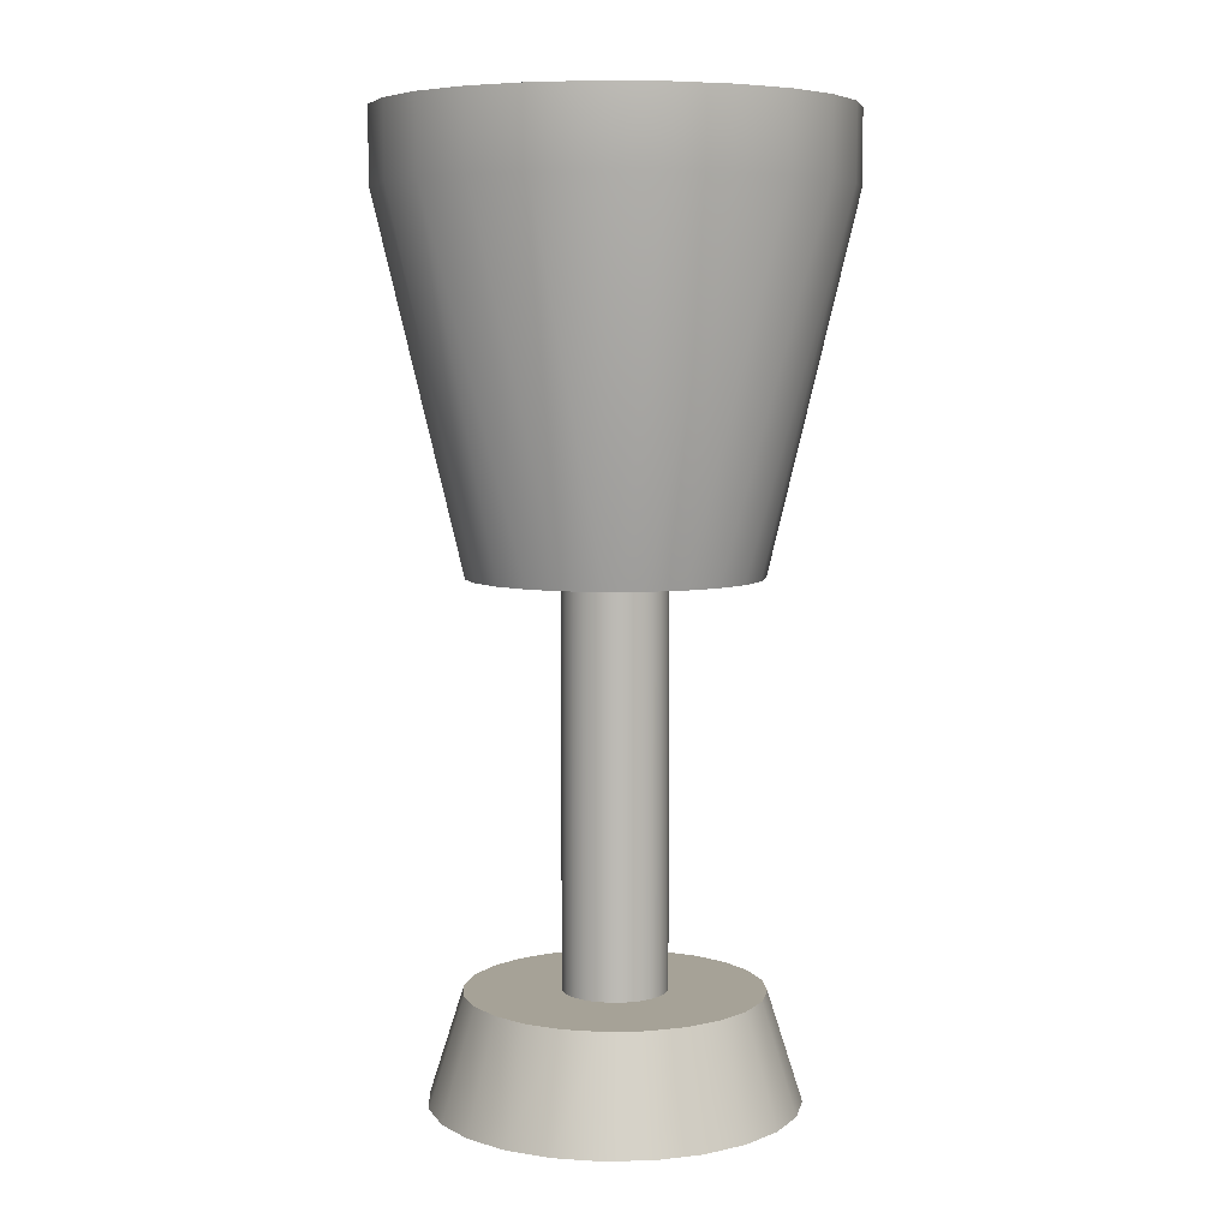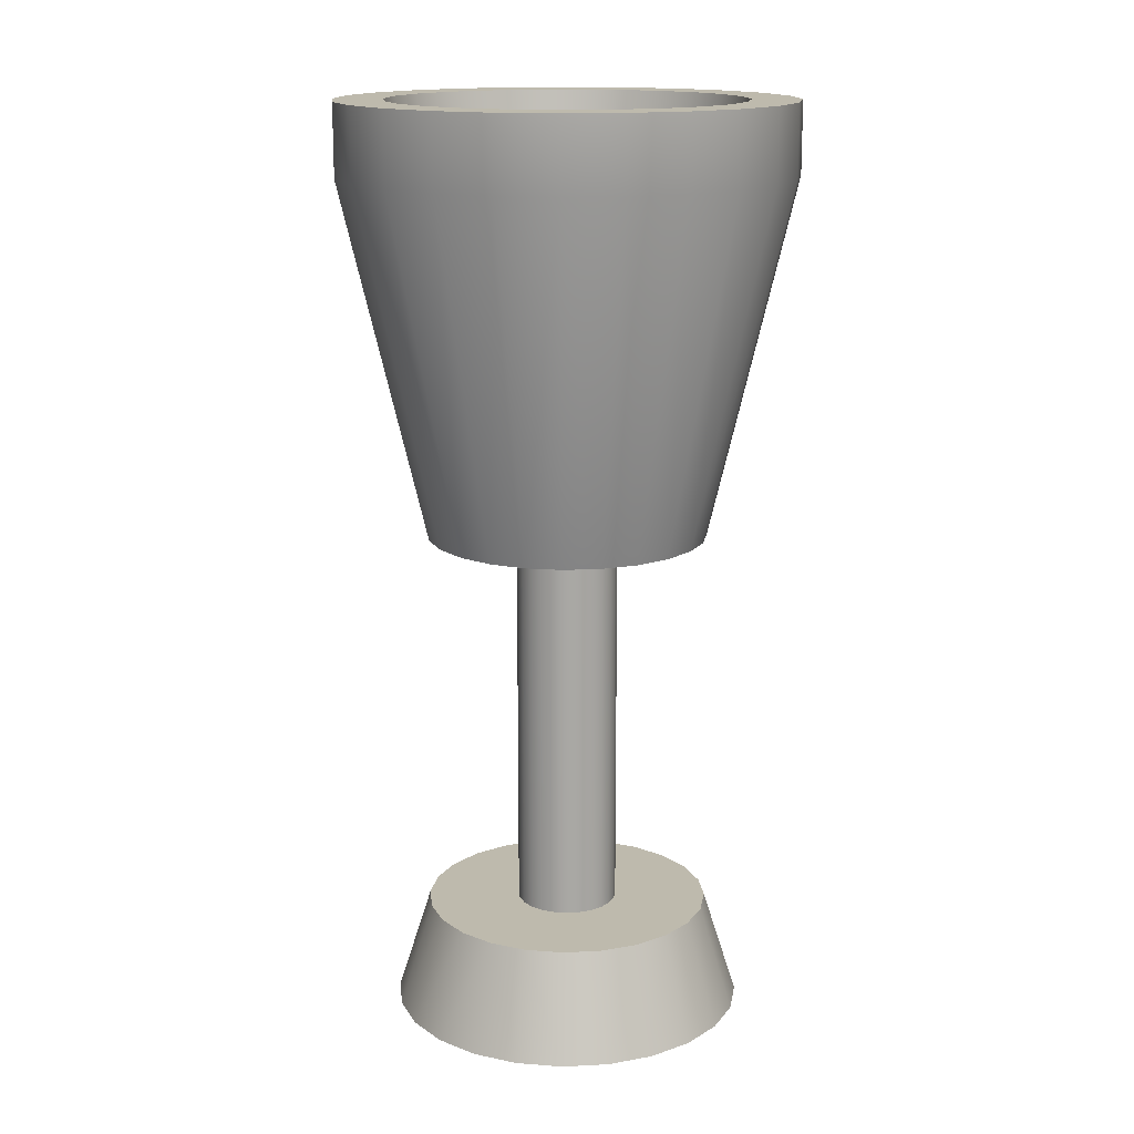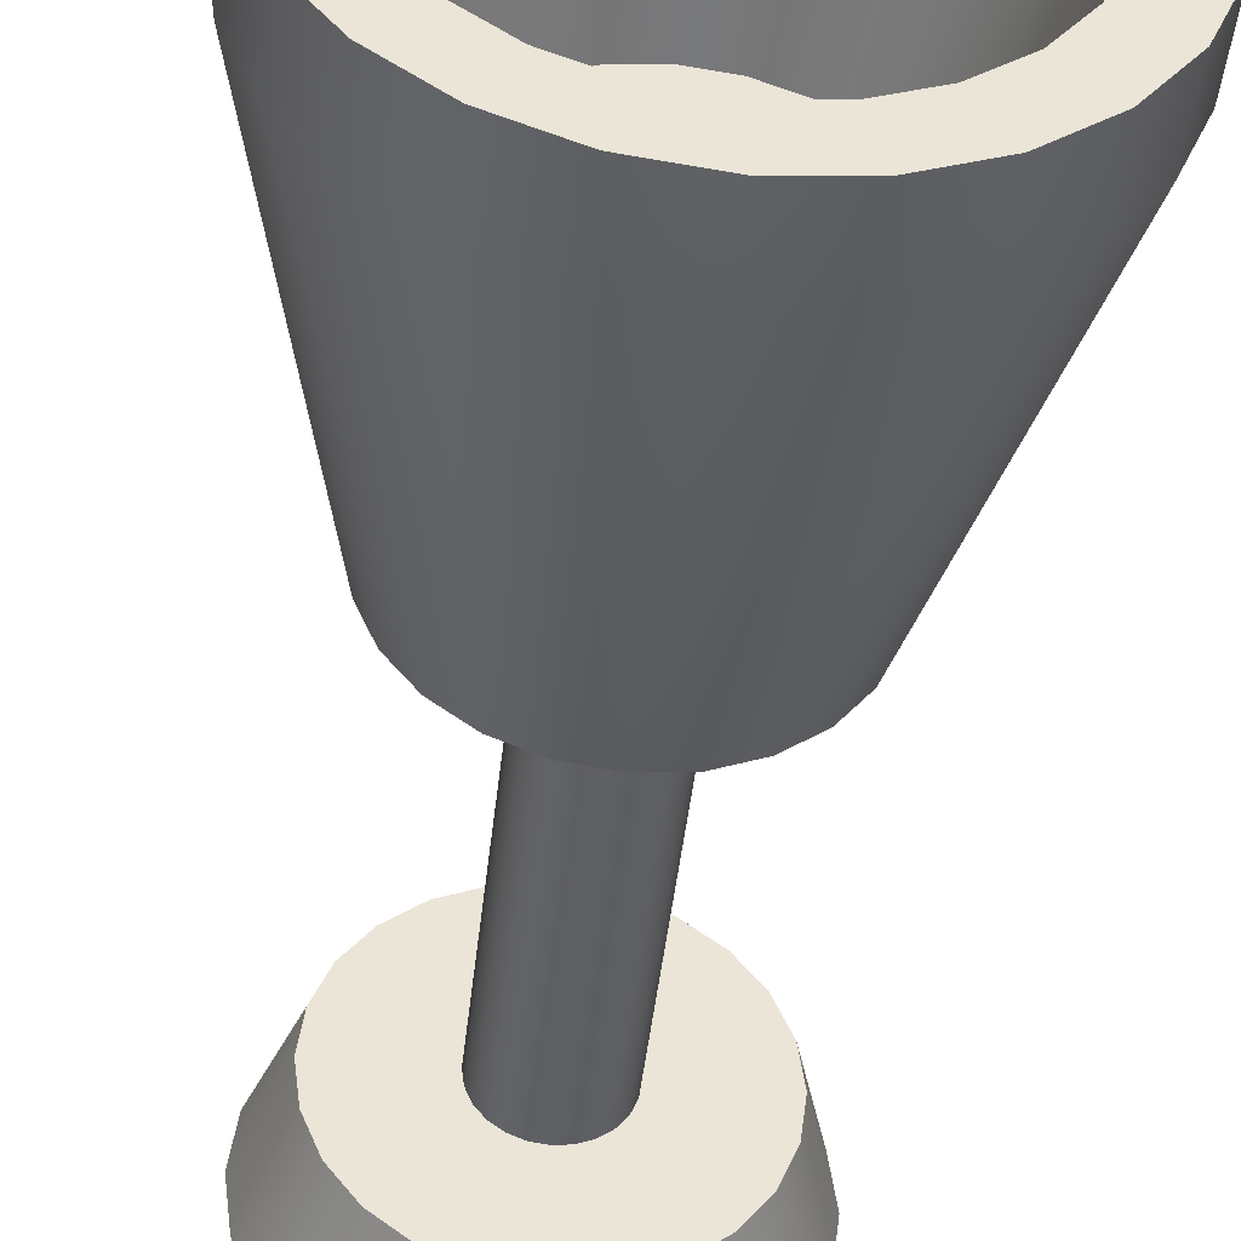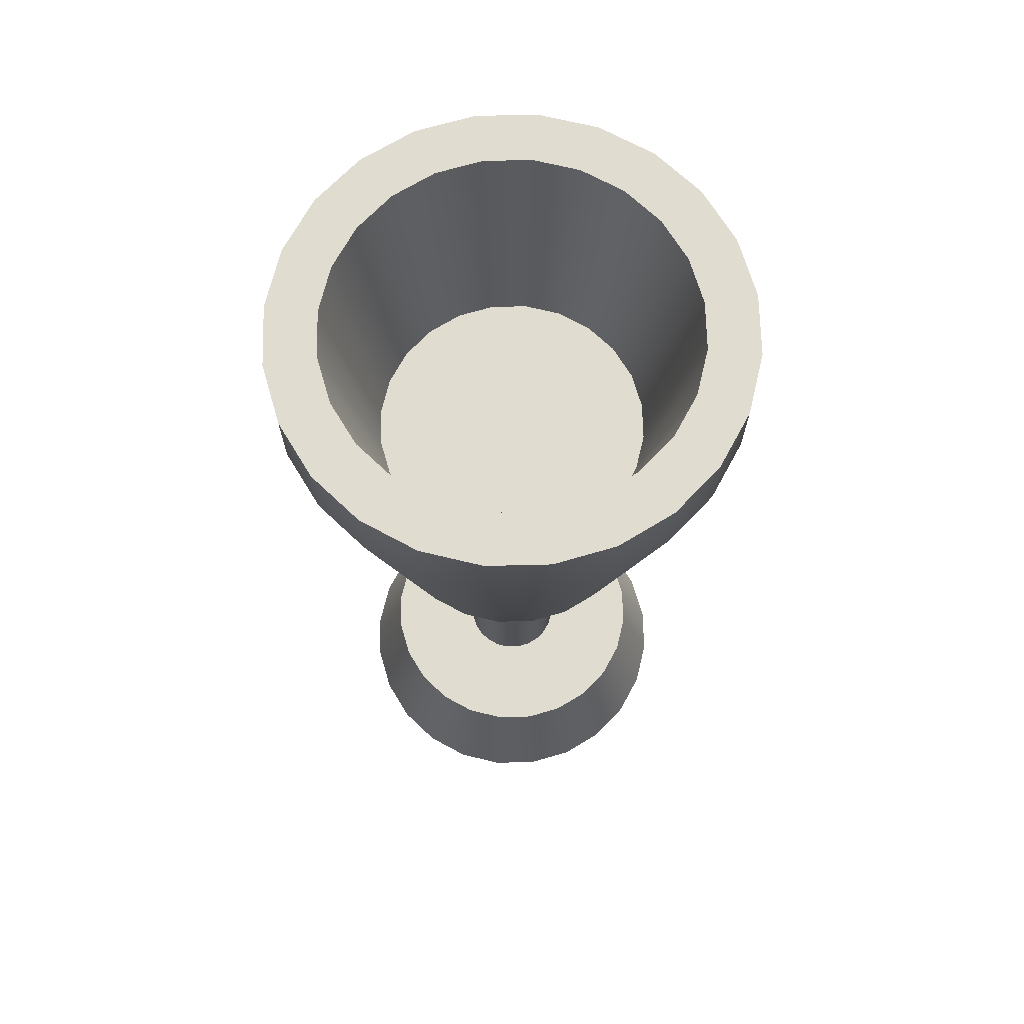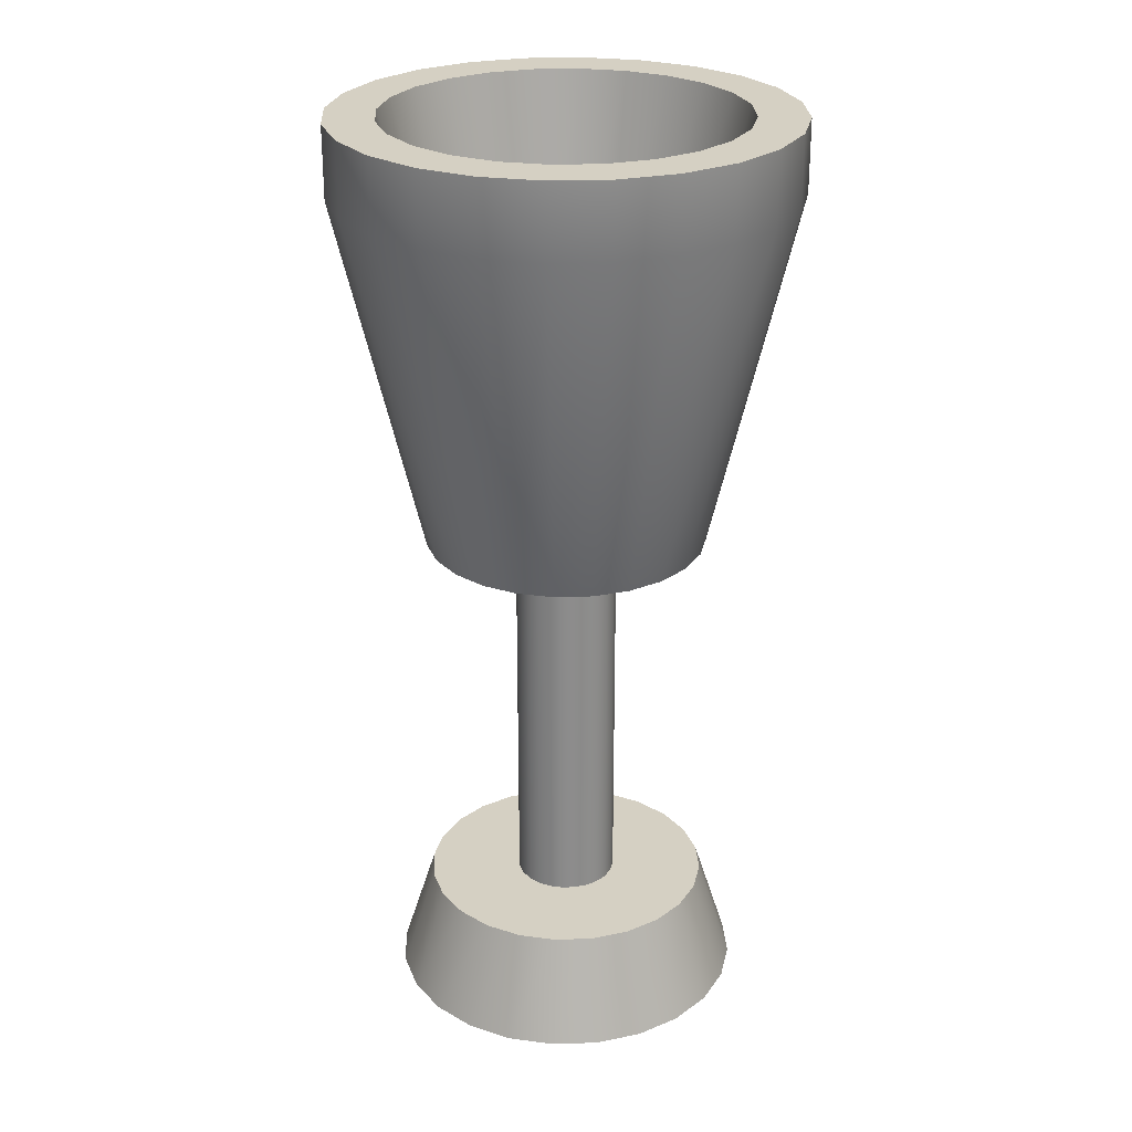
<metadata>
{"format":"obj","ext":"obj","renderer":"f3d","projection":"perspective","resolution":1024,"background":"white","views":[{"elev":6.4,"azim":-41.3,"up":"+Y"},{"elev":15.4,"azim":76.6,"up":"+Y"},{"elev":-45.9,"azim":173.8,"up":"+Z"},{"elev":69.4,"azim":-158.9,"up":"+Y"},{"elev":26.1,"azim":-10.6,"up":"+Y"}]}
</metadata>
<code>
o detailChalice
v -0.02419 0.1841 -0.04191
v -0.007827 0.1074 -0.02921
v -0.01512 0.1074 -0.02619
v -0.01252 0.1841 -0.04674
v 0.02459 0.1534 -0.01419
v 0.03656 0.1995 -0.009797
v 0.03278 0.1995 -0.01893
v 0.02742 0.1534 -0.007347
v -0 0.1995 -0.03785
v -0.007347 0.1534 -0.02742
v -0 0.1534 -0.02839
v -0.009797 0.1995 -0.03656
v -0.03656 0.1995 0.009797
v -0.02839 0.1534 0
v -0.03785 0.1995 0
v -0.02742 0.1534 0.007347
v 0.04191 0.1841 -0.02419
v 0.02138 0.1074 -0.02138
v 0.03422 0.1841 -0.03422
v 0.02619 0.1074 -0.01512
v -0.04191 0.1841 0.02419
v -0.04674 0.1995 0.01252
v -0.04674 0.1841 0.01252
v -0.04191 0.1995 0.02419
v -0.03278 0.1995 0.01893
v -0.02007 0.1534 0.02007
v -0.02459 0.1534 0.01419
v -0.02677 0.1995 0.02677
v -0.01252 0.1995 -0.04674
v -0 0.1841 -0.04839
v -0 0.1995 -0.04839
v -0.02619 0.1074 -0.01512
v -0.04674 0.1841 -0.01252
v -0.04191 0.1841 -0.02419
v -0.02921 0.1074 -0.007827
v 0.02742 0.1534 0.007347
v 0.03785 0.1995 0
v 0.02839 0.1534 0
v 0.03656 0.1995 0.009797
v 0 0.1995 0.04839
v -0.01252 0.1841 0.04674
v 0 0.1841 0.04839
v -0.01252 0.1995 0.04674
v -0 0.1074 -0.03024
v 0.04191 0.1995 0.02419
v 0.04674 0.1841 0.01252
v 0.04674 0.1995 0.01252
v 0.04191 0.1841 0.02419
v 0.01252 0.1841 -0.04674
v 0.01512 0.1074 -0.02619
v 0.007827 0.1074 -0.02921
v 0.02419 0.1841 -0.04191
v 0.02677 0.1995 -0.02677
v 0.01419 0.1534 -0.02459
v 0.02007 0.1534 -0.02007
v 0.01893 0.1995 -0.03278
v 0.009797 0.1995 -0.03656
v 0.007347 0.1534 -0.02742
v 0.02419 0.1841 0.04191
v 0.007827 0.1074 0.02921
v 0.01512 0.1074 0.02619
v 0.01252 0.1841 0.04674
v -0.02138 0.1074 -0.02138
v -0.03422 0.1841 -0.03422
v 0.04839 0.1841 -0
v 0.04839 0.1995 0
v 0.04191 0.1995 -0.02419
v 0.03422 0.1995 -0.03422
v 0.04674 0.1841 -0.01252
v 0.02921 0.1074 -0.007827
v 0.03024 0.1074 -0
v 0.02138 0.1074 0.02138
v 0.02619 0.1074 0.01512
v 0.03422 0.1841 0.03422
v -0.009445 0.02302 0.005453
v -0.01053 0.1074 0.002822
v -0.01053 0.02302 0.002822
v -0.009445 0.1074 0.005453
v 0.0109 0.1074 0
v 0.01053 0.02302 -0.002822
v 0.01053 0.1074 -0.002822
v 0.0109 0.02302 -0
v -0.03836 0 0
v -0.03001 0.02302 -0.008042
v -0.03705 0 -0.009928
v -0.03107 0.02302 0
v 0.03705 -0 0.009928
v 0.03705 0 -0.009928
v 0.03836 0 -0
v 0.03322 -0 0.01918
v 0.03322 0 -0.01918
v 0.02712 -0 0.02712
v 0.02712 0 -0.02712
v 0.01918 -0 0.03322
v 0.01918 0 -0.03322
v 0.009928 -0 0.03705
v 0.009928 0 -0.03705
v 0 -0 0.03836
v -0 0 -0.03836
v -0.009928 -0 0.03705
v -0.009928 0 -0.03705
v -0.01918 -0 0.03322
v -0.01918 0 -0.03322
v -0.02712 -0 0.02712
v -0.02712 0 -0.02712
v -0.03322 -0 0.01918
v -0.03322 0 -0.01918
v -0.03705 -0 0.009928
v 0.007712 0.1074 0.007712
v 0.005453 0.02302 0.009445
v 0.007712 0.02302 0.007712
v 0.005453 0.1074 0.009445
v 0.02197 0.02302 0.02197
v 0.01554 0.02302 0.02691
v 0.01554 0.02302 -0.02691
v 0.02197 0.02302 -0.02197
v -0.01053 0.02302 -0.002822
v -0.009445 0.1074 -0.005453
v -0.009445 0.02302 -0.005453
v -0.01053 0.1074 -0.002822
v 0.02459 0.1534 0.01419
v 0.03278 0.1995 0.01893
v -0.01893 0.1995 0.03278
v -0.007347 0.1534 0.02742
v -0.01419 0.1534 0.02459
v -0.009797 0.1995 0.03656
v 0.02691 0.02302 -0.01554
v 0.03001 0.02302 0.008042
v 0.03107 0.02302 -0
v -0.007712 0.1074 -0.007712
v -0.007712 0.02302 -0.007712
v 0.008042 0.02302 -0.03001
v -0 0.1074 -0.0109
v 0.002822 0.02302 -0.01053
v -0 0.02302 -0.0109
v 0.002822 0.1074 -0.01053
v -0.03656 0.1995 -0.009797
v -0.02459 0.1534 -0.01419
v -0.03278 0.1995 -0.01893
v -0.02742 0.1534 -0.007347
v 0 0.1534 0.02839
v 0 0.1995 0.03785
v 0.008042 0.02302 0.03001
v 0 0.02302 0.03107
v 0.02007 0.1534 0.02007
v 0.02677 0.1995 0.02677
v 0.02921 0.1074 0.007827
v -0.005453 0.1074 -0.009445
v -0.002822 0.02302 -0.01053
v -0.005453 0.02302 -0.009445
v -0.002822 0.1074 -0.01053
v 0.04674 0.1995 -0.01252
v 0.02419 0.1995 -0.04191
v 0.01252 0.1995 -0.04674
v -0.01893 0.1995 -0.03278
v -0.02419 0.1995 -0.04191
v -0.02677 0.1995 -0.02677
v -0.03422 0.1995 -0.03422
v -0.04191 0.1995 -0.02419
v -0.03422 0.1995 0.03422
v -0.02419 0.1995 0.04191
v 0.009797 0.1995 0.03656
v 0.01252 0.1995 0.04674
v 0.01893 0.1995 0.03278
v 0.02419 0.1995 0.04191
v 0.03422 0.1995 0.03422
v -0.04674 0.1995 -0.01252
v -0.04839 0.1995 0
v -0.0109 0.1074 0
v -0.0109 0.02302 0
v -0.007827 0.1074 0.02921
v 0 0.1074 0.03024
v -0.02419 0.1841 0.04191
v 0.01419 0.1534 0.02459
v 0.007347 0.1534 0.02742
v -0.01419 0.1534 -0.02459
v -0.02007 0.1534 -0.02007
v -0.04839 0.1841 0
v -0.02197 0.02302 -0.02197
v -0.02691 0.02302 -0.01554
v -0.01512 0.1074 0.02619
v -0.03422 0.1841 0.03422
v -0.008042 0.02302 0.03001
v -0.01554 0.02302 0.02691
v -0.02138 0.1074 0.02138
v -0.02619 0.1074 0.01512
v -0.01554 0.02302 -0.02691
v -0.008042 0.02302 -0.03001
v -0.02921 0.1074 0.007827
v -0.03024 0.1074 0
v 0.009445 0.1074 0.005453
v 0.01053 0.02302 0.002822
v 0.01053 0.1074 0.002822
v 0.009445 0.02302 0.005453
v -0 0.02302 -0.03107
v 0.005453 0.02302 -0.009445
v 0.005453 0.1074 -0.009445
v 0.03001 0.02302 -0.008042
v 0.02691 0.02302 0.01554
v 0 0.1074 0.0109
v -0.002822 0.02302 0.01053
v 0 0.02302 0.0109
v -0.002822 0.1074 0.01053
v 0.009445 0.02302 -0.005453
v 0.007712 0.02302 -0.007712
v -0.007712 0.02302 0.007712
v -0.005453 0.02302 0.009445
v 0.002822 0.02302 0.01053
v -0.02197 0.02302 0.02197
v -0.02691 0.02302 0.01554
v -0.03001 0.02302 0.008042
v 0.009445 0.1074 -0.005453
v 0.007712 0.1074 -0.007712
v -0.005453 0.1074 0.009445
v -0.007712 0.1074 0.007712
v 0.002822 0.1074 0.01053
f 1 2 3
f 2 1 4
f 5 6 7
f 6 5 8
f 9 10 11
f 10 9 12
f 13 14 15
f 14 13 16
f 17 18 19
f 18 17 20
f 21 22 23
f 22 21 24
f 25 26 27
f 26 25 28
f 29 30 4
f 30 29 31
f 32 33 34
f 33 32 35
f 36 37 38
f 37 36 39
f 40 41 42
f 41 40 43
f 4 44 2
f 44 4 30
f 45 46 47
f 46 45 48
f 49 50 51
f 50 49 52
f 53 54 55
f 54 53 56
f 57 11 58
f 11 57 9
f 59 60 61
f 60 59 62
f 63 34 64
f 34 63 32
f 47 65 66
f 65 47 46
f 67 19 68
f 19 67 17
f 69 20 17
f 20 69 70
f 65 70 69
f 70 65 71
f 64 3 63
f 3 64 1
f 48 72 73
f 72 48 74
f 75 76 77
f 76 75 78
f 79 80 81
f 80 79 82
f 83 84 85
f 84 83 86
f 87 88 89
f 88 87 90
f 88 90 91
f 91 90 92
f 91 92 93
f 93 92 94
f 93 94 95
f 95 94 96
f 95 96 97
f 97 96 98
f 97 98 99
f 99 98 100
f 99 100 101
f 101 100 102
f 101 102 103
f 103 102 104
f 103 104 105
f 105 104 106
f 105 106 107
f 107 106 108
f 107 108 85
f 85 108 83
f 109 110 111
f 110 109 112
f 113 94 92
f 94 113 114
f 115 93 95
f 93 115 116
f 117 118 119
f 118 117 120
f 121 39 36
f 39 121 122
f 123 124 125
f 124 123 126
f 116 91 93
f 91 116 127
f 128 89 129
f 89 128 87
f 119 130 131
f 130 119 118
f 28 125 26
f 125 28 123
f 56 58 54
f 58 56 57
f 132 95 97
f 95 132 115
f 133 134 135
f 134 133 136
f 137 138 139
f 138 137 140
f 126 141 124
f 141 126 142
f 143 98 96
f 98 143 144
f 145 122 121
f 122 145 146
f 15 140 137
f 140 15 14
f 46 73 147
f 73 46 48
f 148 149 150
f 149 148 151
f 46 71 65
f 71 46 147
f 152 47 66
f 47 152 67
f 47 67 45
f 45 67 68
f 45 68 37
f 37 68 6
f 6 68 7
f 7 68 153
f 7 153 53
f 53 153 56
f 56 153 154
f 56 154 57
f 57 154 31
f 57 31 9
f 9 31 29
f 9 29 12
f 12 29 155
f 155 29 156
f 155 156 157
f 157 156 158
f 157 158 139
f 139 158 137
f 137 158 159
f 137 159 15
f 24 15 159
f 24 13 15
f 160 13 24
f 160 25 13
f 160 28 25
f 161 28 160
f 161 123 28
f 43 123 161
f 43 126 123
f 40 126 43
f 40 142 126
f 40 162 142
f 163 162 40
f 163 164 162
f 165 164 163
f 165 146 164
f 165 122 146
f 166 122 165
f 166 39 122
f 166 37 39
f 37 166 45
f 24 159 167
f 24 167 22
f 22 167 168
f 77 169 170
f 169 77 76
f 42 171 172
f 171 42 41
f 13 27 16
f 27 13 25
f 43 173 41
f 173 43 161
f 8 36 38
f 36 8 5
f 36 5 121
f 121 5 55
f 121 55 145
f 145 55 54
f 145 54 174
f 174 54 58
f 174 58 175
f 175 58 11
f 175 11 141
f 141 11 10
f 141 10 124
f 124 10 176
f 124 176 125
f 125 176 177
f 125 177 26
f 26 177 138
f 26 138 27
f 27 138 140
f 27 140 16
f 16 140 14
f 178 167 33
f 167 178 168
f 33 159 34
f 159 33 167
f 142 175 141
f 175 142 162
f 153 19 52
f 19 153 68
f 107 179 105
f 179 107 180
f 34 158 64
f 158 34 159
f 62 172 60
f 172 62 42
f 55 7 53
f 7 55 5
f 165 62 59
f 62 165 163
f 41 181 171
f 181 41 173
f 163 42 62
f 42 163 40
f 66 69 152
f 69 66 65
f 166 59 74
f 59 166 165
f 74 61 72
f 61 74 59
f 161 182 173
f 182 161 160
f 183 102 100
f 102 183 184
f 31 49 30
f 49 31 154
f 8 37 6
f 37 8 38
f 182 24 21
f 24 182 160
f 158 1 64
f 1 158 156
f 23 168 178
f 168 23 22
f 185 21 186
f 21 185 182
f 154 52 49
f 52 154 153
f 187 101 103
f 101 187 188
f 156 4 1
f 4 156 29
f 151 135 149
f 135 151 133
f 164 145 174
f 145 164 146
f 12 176 10
f 176 12 155
f 166 48 45
f 48 166 74
f 186 23 189
f 23 186 21
f 139 177 157
f 177 139 138
f 155 177 176
f 177 155 157
f 152 17 67
f 17 152 69
f 162 174 175
f 174 162 164
f 189 178 190
f 178 189 23
f 35 178 33
f 178 35 190
f 52 18 50
f 18 52 19
f 173 185 181
f 185 173 182
f 144 100 98
f 100 144 183
f 30 51 44
f 51 30 49
f 191 192 193
f 192 191 194
f 188 99 101
f 99 188 195
f 193 82 79
f 82 193 192
f 136 196 134
f 196 136 197
f 198 89 88
f 89 198 129
f 199 87 128
f 87 199 90
f 200 201 202
f 201 200 203
f 198 128 129
f 128 198 127
f 128 127 199
f 199 127 116
f 199 116 113
f 113 116 115
f 113 115 114
f 114 115 132
f 114 132 82
f 82 132 80
f 80 132 204
f 204 132 205
f 205 132 195
f 205 195 196
f 196 195 134
f 134 195 135
f 135 195 188
f 135 188 149
f 149 188 150
f 150 188 131
f 131 188 119
f 119 188 187
f 119 187 117
f 117 187 170
f 184 170 187
f 184 77 170
f 184 75 77
f 183 75 184
f 183 206 75
f 183 207 206
f 183 201 207
f 144 201 183
f 144 202 201
f 144 208 202
f 144 110 208
f 144 111 110
f 143 111 144
f 143 194 111
f 143 192 194
f 143 82 192
f 82 143 114
f 184 187 179
f 184 179 209
f 209 179 180
f 209 180 210
f 210 180 84
f 210 84 211
f 211 84 86
f 212 205 213
f 205 212 204
f 214 206 207
f 206 214 215
f 206 78 75
f 78 206 215
f 127 88 91
f 88 127 198
f 184 104 102
f 104 184 209
f 203 207 201
f 207 203 214
f 106 209 210
f 209 106 104
f 179 103 105
f 103 179 187
f 85 180 107
f 180 85 84
f 147 70 71
f 70 147 73
f 70 73 20
f 20 73 72
f 20 72 18
f 18 72 61
f 18 61 50
f 50 61 60
f 50 60 79
f 79 60 193
f 193 60 191
f 191 60 109
f 109 60 172
f 109 172 112
f 112 172 216
f 216 172 200
f 200 172 171
f 200 171 203
f 203 171 214
f 214 171 215
f 215 171 78
f 78 171 181
f 78 181 76
f 76 181 169
f 3 169 181
f 3 120 169
f 3 118 120
f 2 118 3
f 2 130 118
f 2 148 130
f 2 151 148
f 44 151 2
f 44 133 151
f 44 136 133
f 44 197 136
f 44 213 197
f 51 213 44
f 51 212 213
f 51 81 212
f 51 79 81
f 79 51 50
f 3 181 185
f 3 185 63
f 63 185 186
f 63 186 32
f 32 186 189
f 32 189 35
f 35 189 190
f 109 194 191
f 194 109 111
f 197 205 196
f 205 197 213
f 170 120 117
f 120 170 169
f 108 86 83
f 86 108 211
f 81 204 212
f 204 81 80
f 112 208 110
f 208 112 216
f 216 202 208
f 202 216 200
f 195 97 99
f 97 195 132
f 130 150 131
f 150 130 148
f 114 96 94
f 96 114 143
f 108 210 211
f 210 108 106
f 113 90 199
f 90 113 92

</code>
